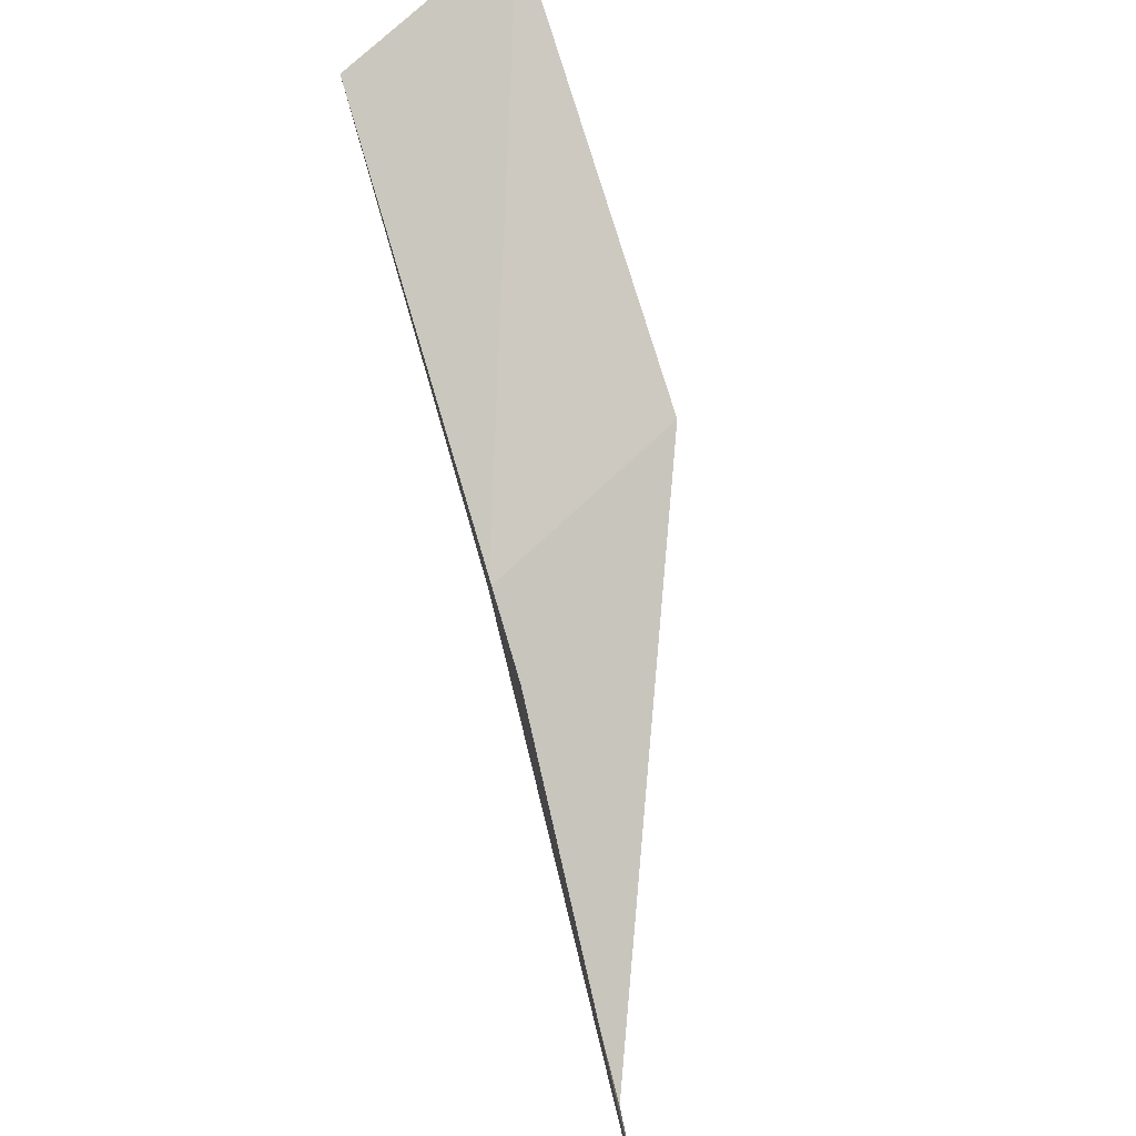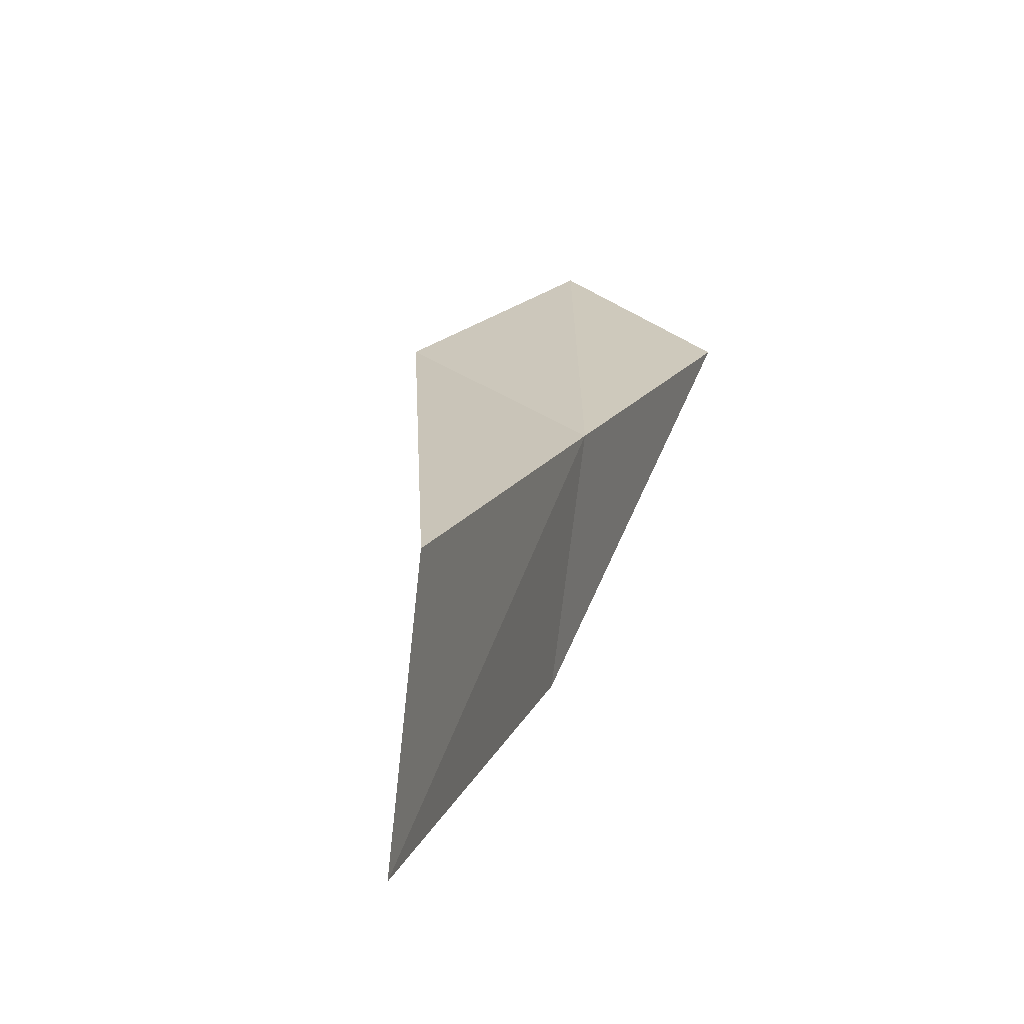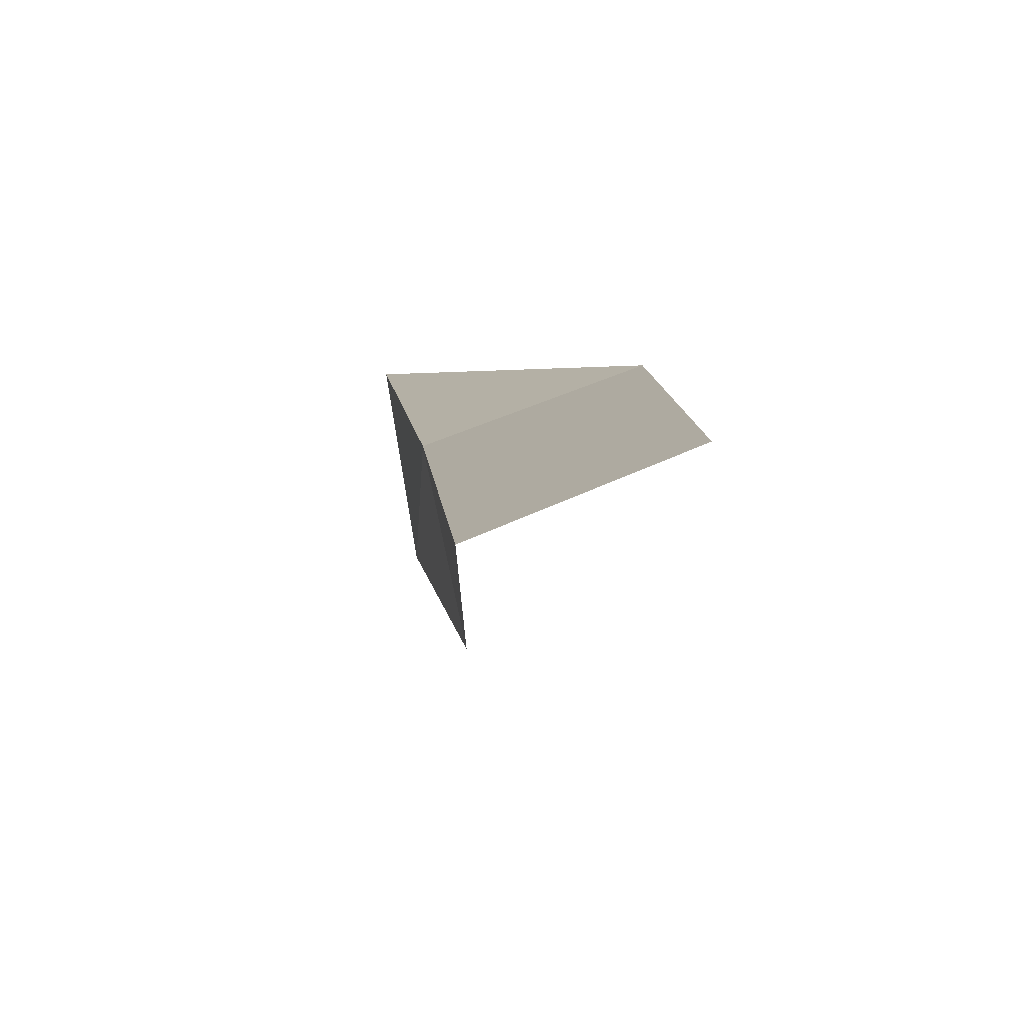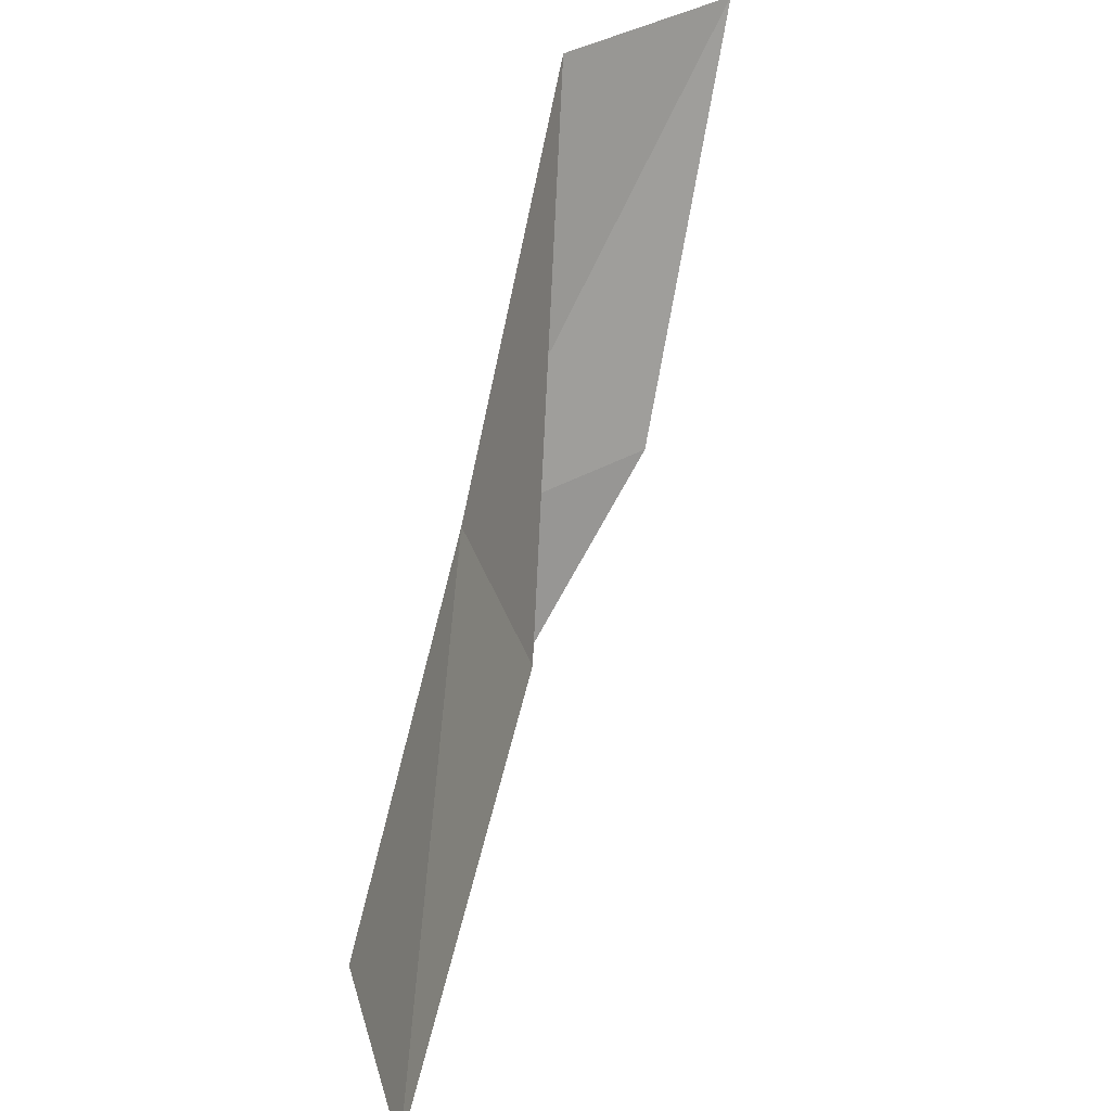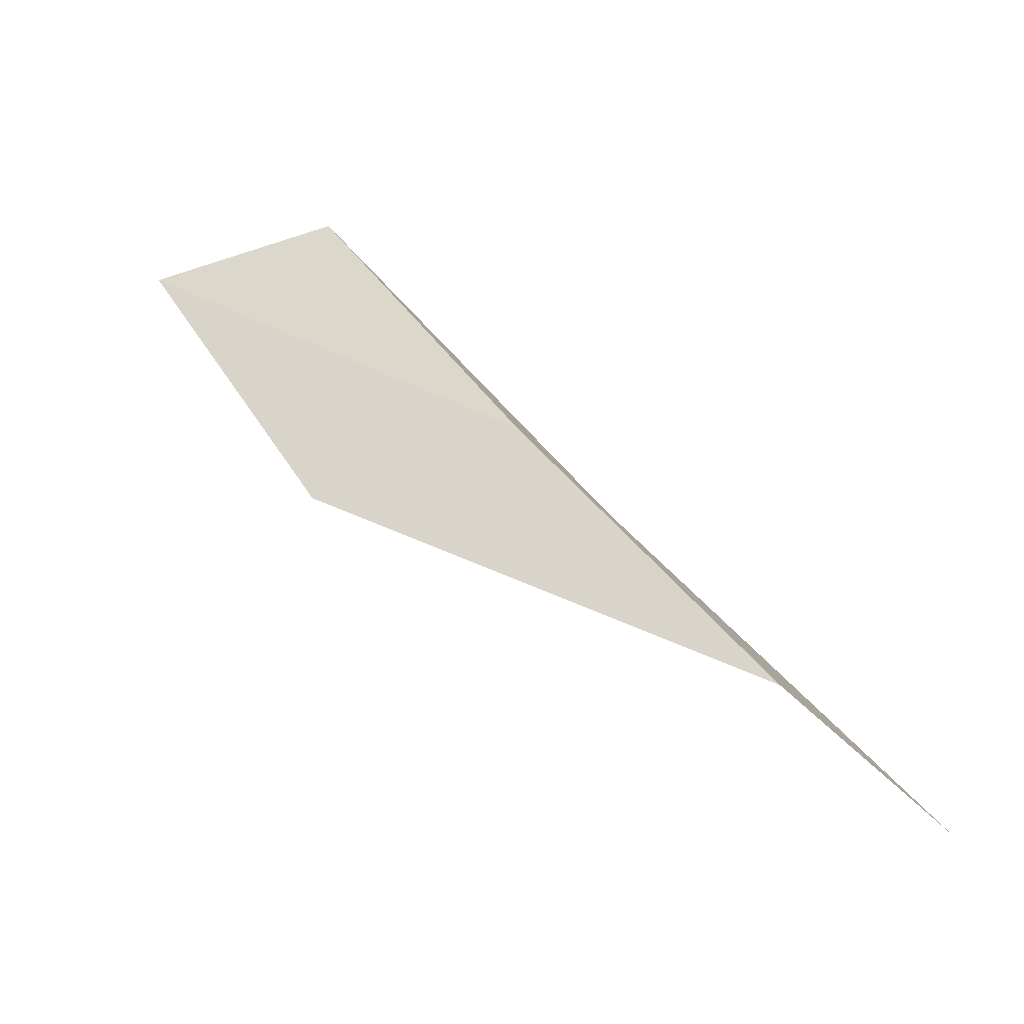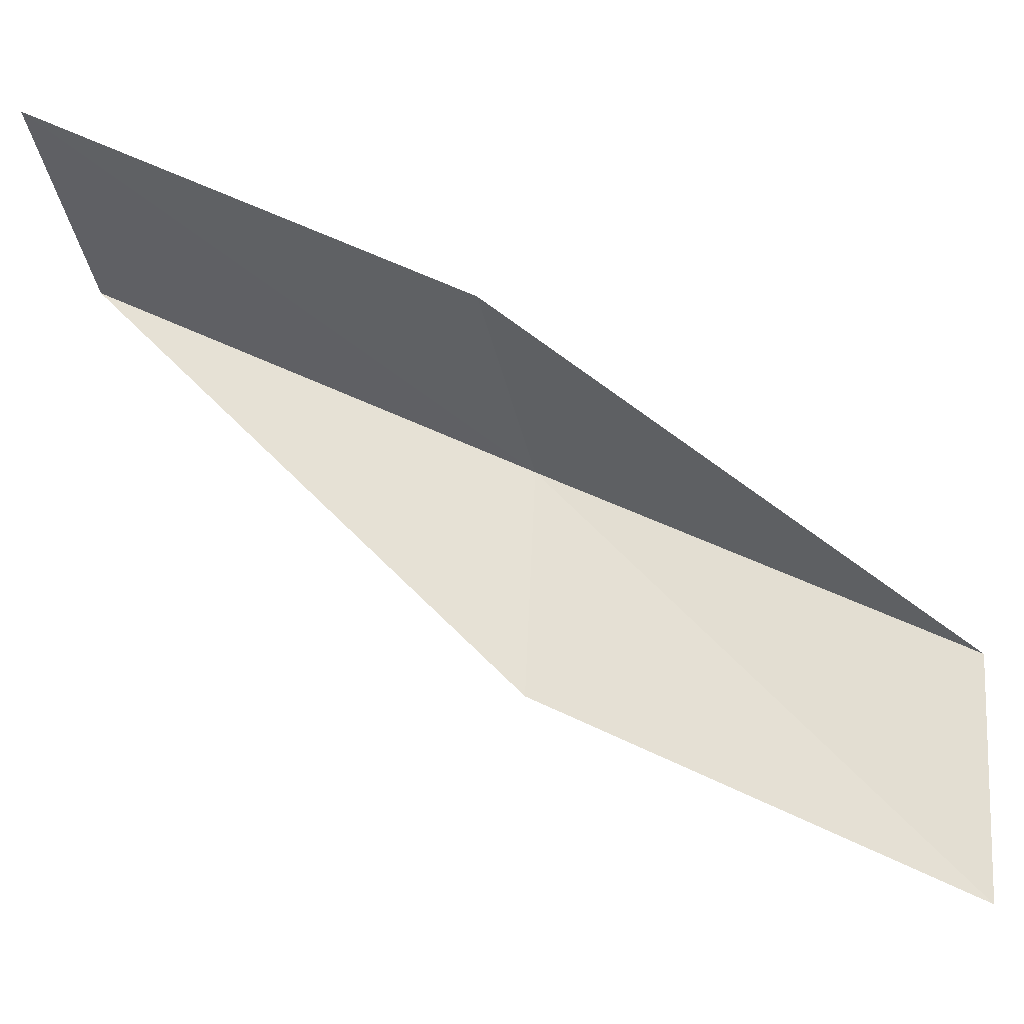
<metadata>
{"format":"obj","ext":"obj","renderer":"f3d","projection":"perspective","resolution":1024,"background":"white","views":[{"elev":-65.5,"azim":34.7,"up":"+Y"},{"elev":-10.4,"azim":-142.6,"up":"+Y"},{"elev":33.5,"azim":11.8,"up":"+Y"},{"elev":35.7,"azim":-8.3,"up":"+Z"},{"elev":-54.8,"azim":-129.3,"up":"+Z"},{"elev":-15.0,"azim":105.6,"up":"+Y"}]}
</metadata>
<code>
v 2.075 -32.71 92.57
v 2.506 -35.23 92.57
v 3.474 -30.73 97.07
v 5.518 -29.48 97.07
v 4.304 -31.5 92.57
v 0.8119 -37.31 88.06
v 0.4884 -34.63 88.06
f 1 3 2
f 1 5 4
f 1 4 3
f 1 6 7
f 1 2 6
f 1 7 5

</code>
